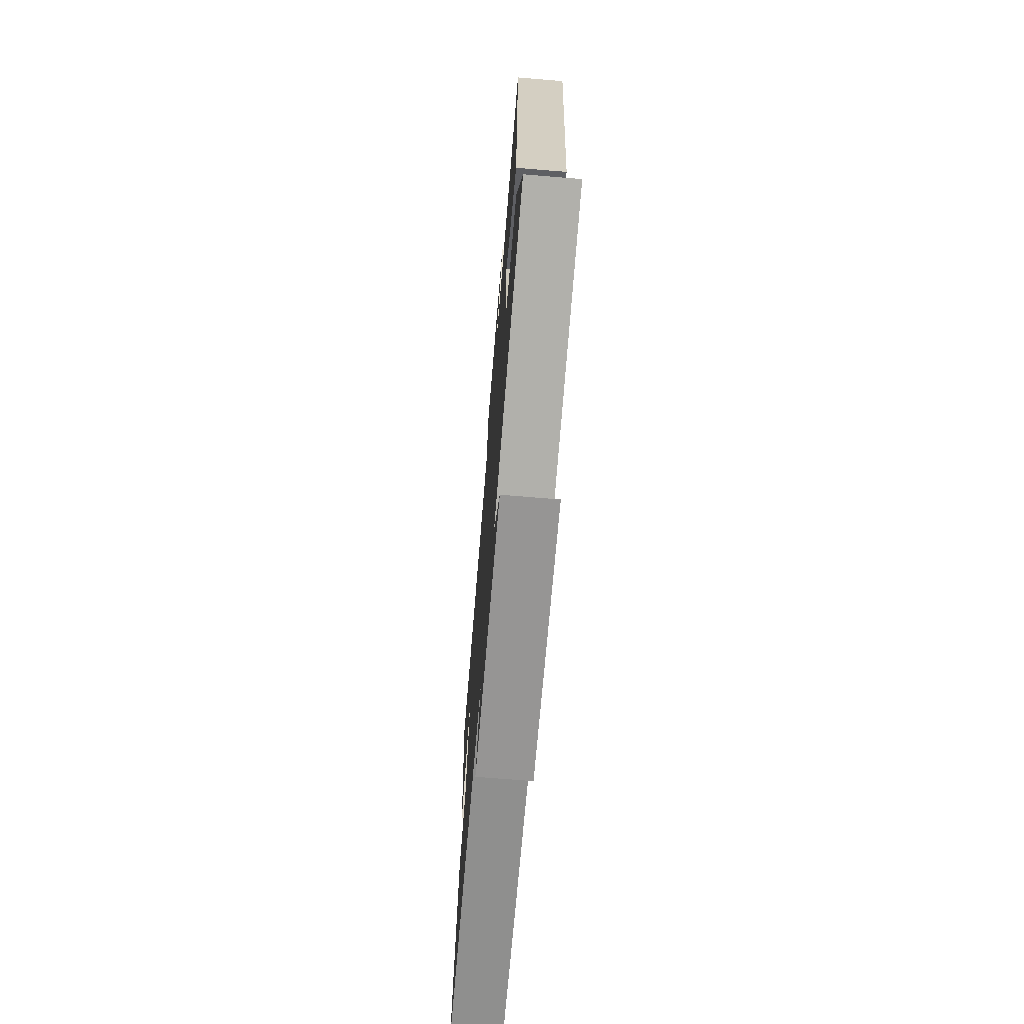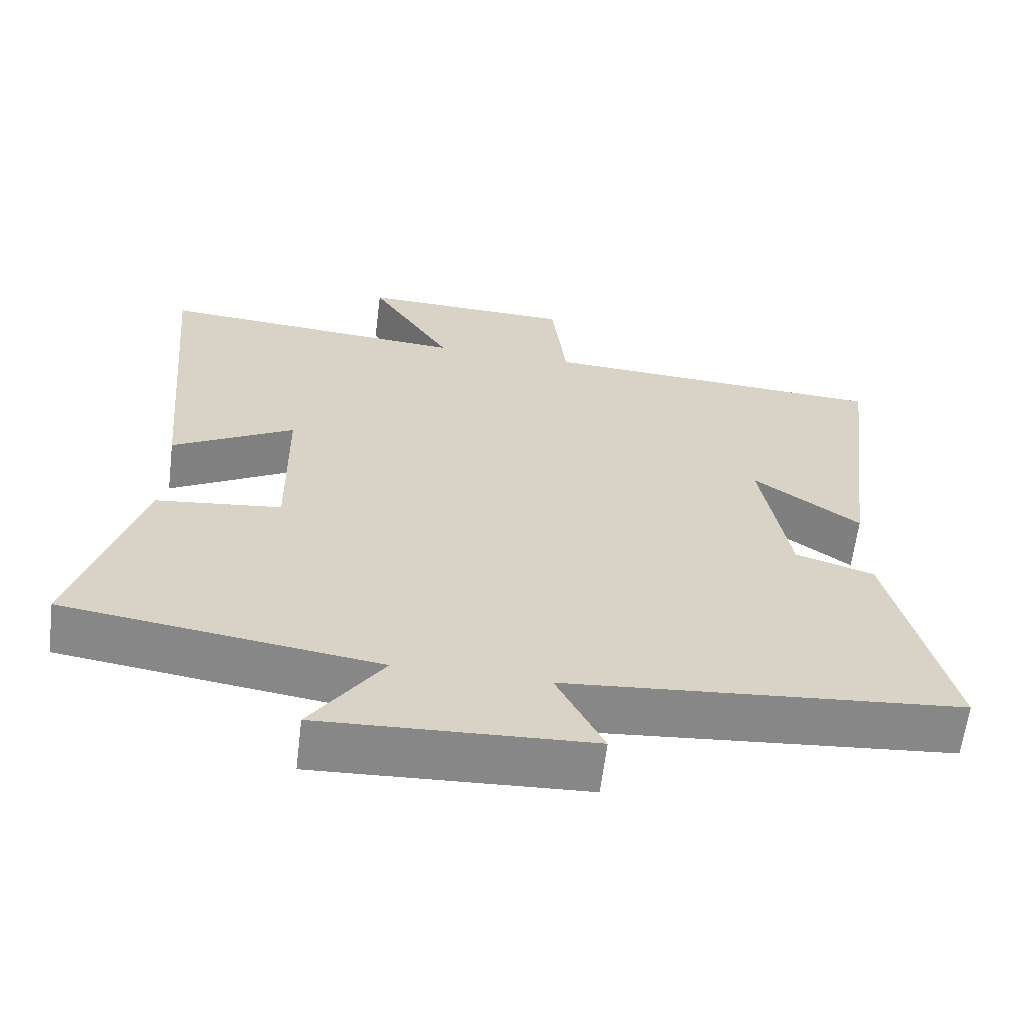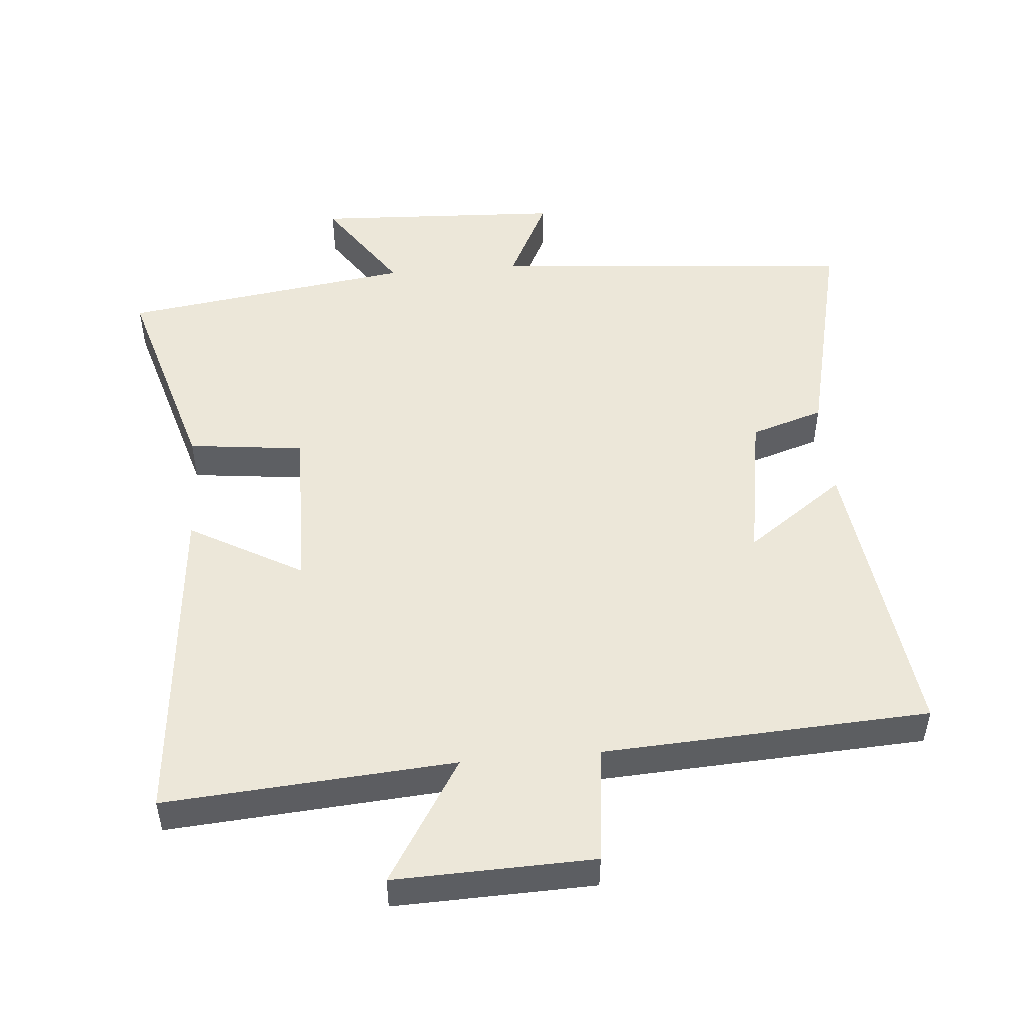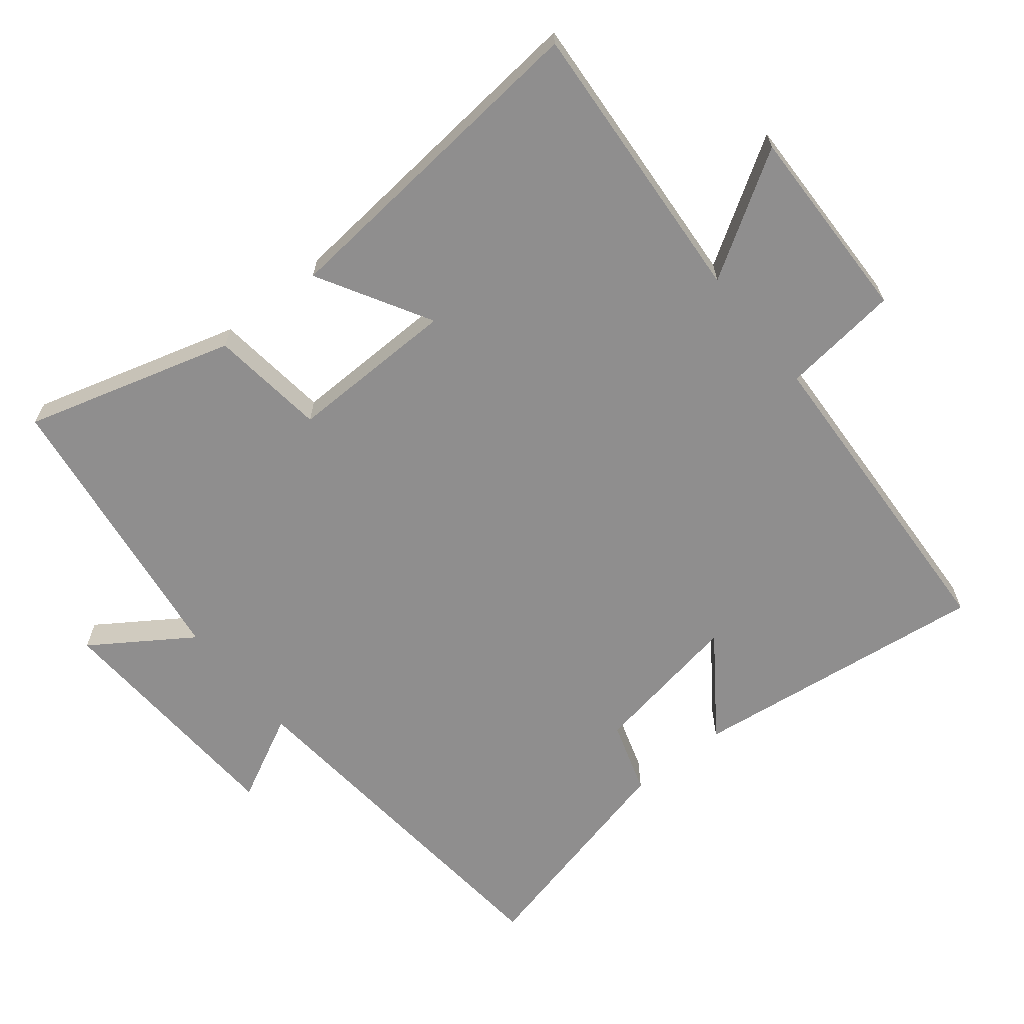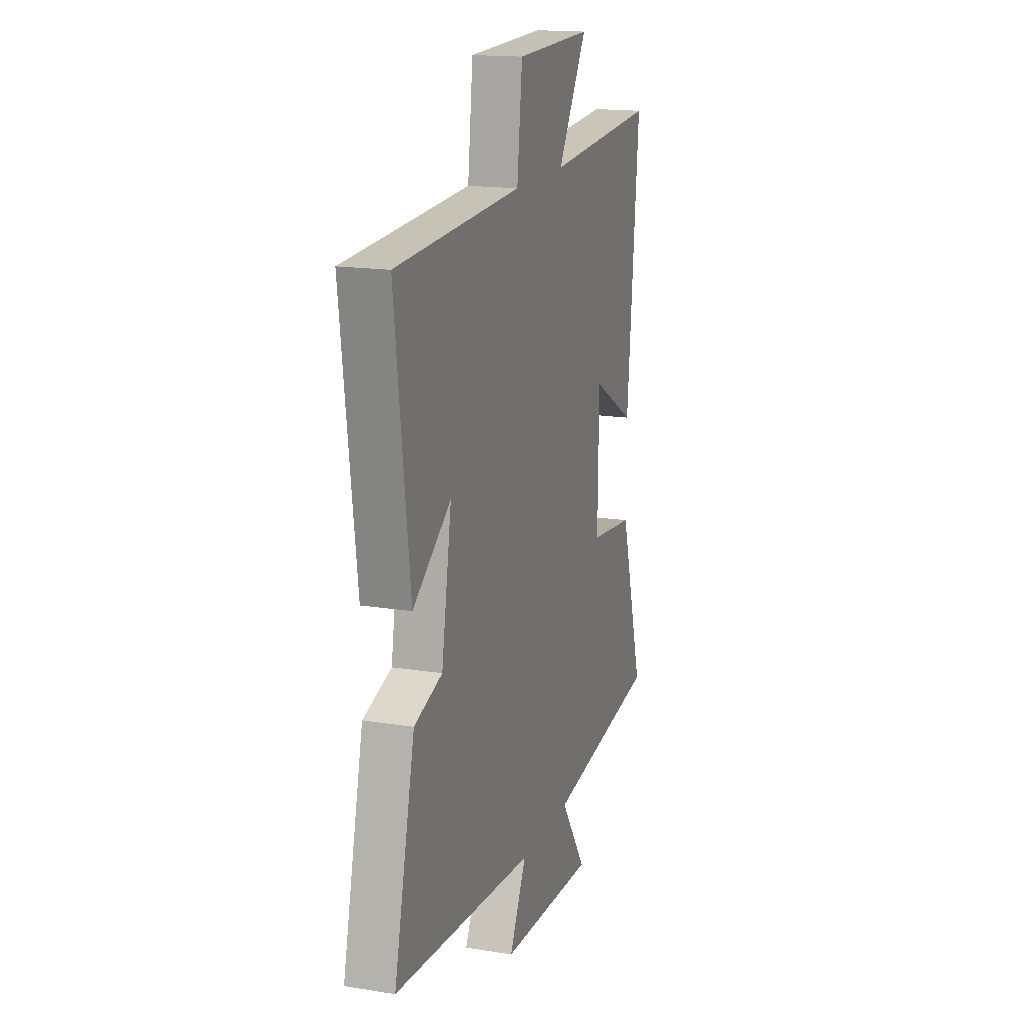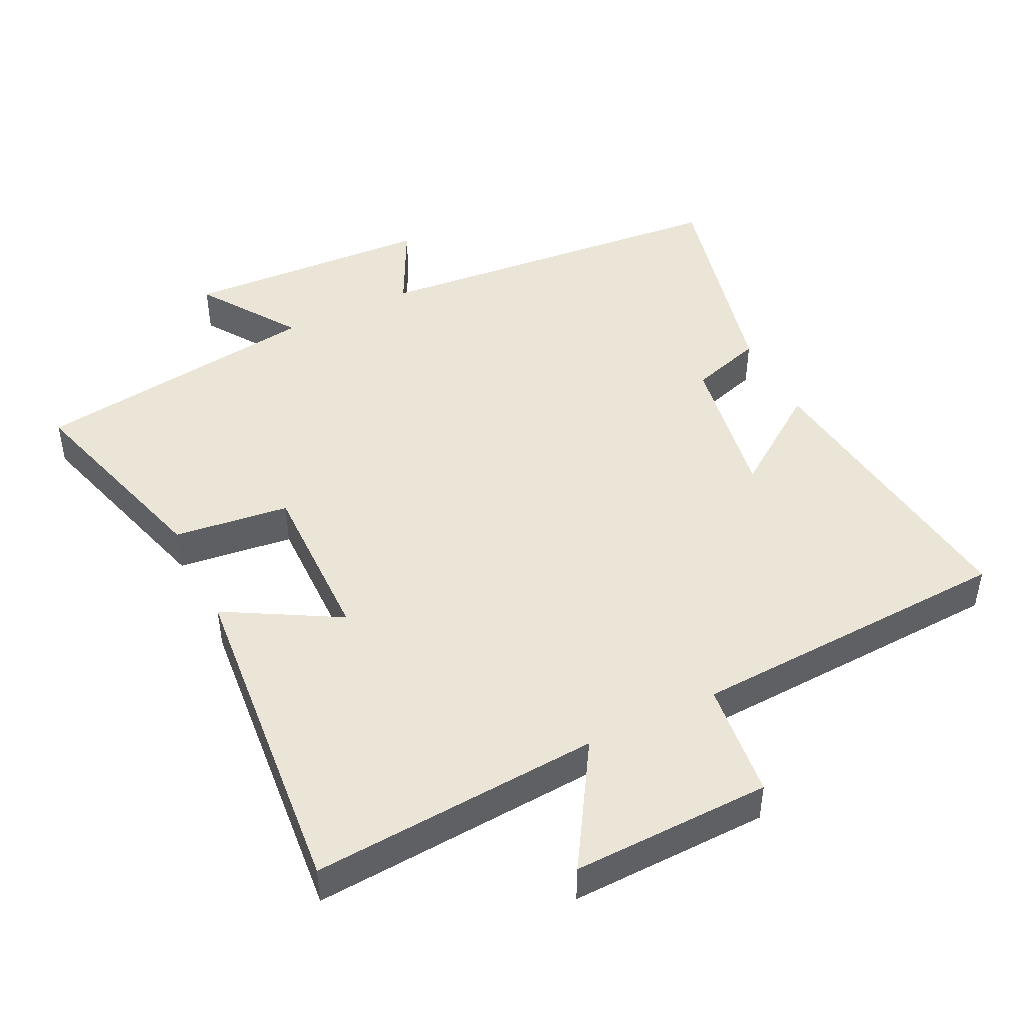
<metadata>
{"format":"obj","ext":"obj","renderer":"f3d","projection":"perspective","resolution":1024,"background":"white","views":[{"elev":-70.4,"azim":-94.7,"up":"+Z"},{"elev":-62.7,"azim":-7.1,"up":"+Z"},{"elev":49.8,"azim":-5.0,"up":"+Y"},{"elev":-65.0,"azim":-51.1,"up":"+Y"},{"elev":16.6,"azim":108.1,"up":"+Z"},{"elev":45.9,"azim":-26.1,"up":"+Y"}]}
</metadata>
<code>
v 0.556 0.07 0.475
v 0.5 0.07 0.036
v 0.355 0.07 0.14
v 0.393 0.07 -0.084
v 0.5 0.07 -0.118
v 0.579 0.07 -0.452
v 0.042 0.07 -0.5
v 0.106 0.07 -0.627
v -0.26 0.07 -0.645
v -0.162 0.07 -0.5
v -0.589 0.07 -0.44
v -0.5 0.07 -0.133
v -0.33 0.07 -0.113
v -0.334 0.07 0.135
v -0.5 0.07 0.041
v -0.545 0.07 0.531
v -0.121 0.07 0.5
v -0.233 0.07 0.681
v 0.059 0.07 0.673
v 0.079 0.07 0.5
v 0.556 0 0.475
v 0.5 0 0.036
v 0.355 0 0.14
v 0.393 0 -0.084
v 0.5 0 -0.118
v 0.579 0 -0.452
v 0.042 0 -0.5
v 0.106 0 -0.627
v -0.26 0 -0.645
v -0.162 0 -0.5
v -0.589 0 -0.44
v -0.5 0 -0.133
v -0.33 0 -0.113
v -0.334 0 0.135
v -0.5 0 0.041
v -0.545 0 0.531
v -0.121 0 0.5
v -0.233 0 0.681
v 0.059 0 0.673
v 0.079 0 0.5
f 17 18 19 20
f 17 20 1 2
f 14 15 16 17
f 13 14 17
f 10 11 12 13
f 10 13 17
f 7 8 9 10
f 4 5 6 7
f 3 4 7 10
f 17 2 3
f 3 10 17
f 40 39 38 37
f 22 21 40 37
f 37 36 35 34
f 37 34 33
f 33 32 31 30
f 37 33 30
f 30 29 28 27
f 27 26 25 24
f 30 27 24 23
f 23 22 37
f 37 30 23
f 1 21 22 2
f 2 22 23 3
f 3 23 24 4
f 4 24 25 5
f 5 25 26 6
f 6 26 27 7
f 7 27 28 8
f 8 28 29 9
f 9 29 30 10
f 10 30 31 11
f 11 31 32 12
f 12 32 33 13
f 13 33 34 14
f 14 34 35 15
f 15 35 36 16
f 16 36 37 17
f 17 37 38 18
f 18 38 39 19
f 19 39 40 20
f 20 40 21 1

</code>
